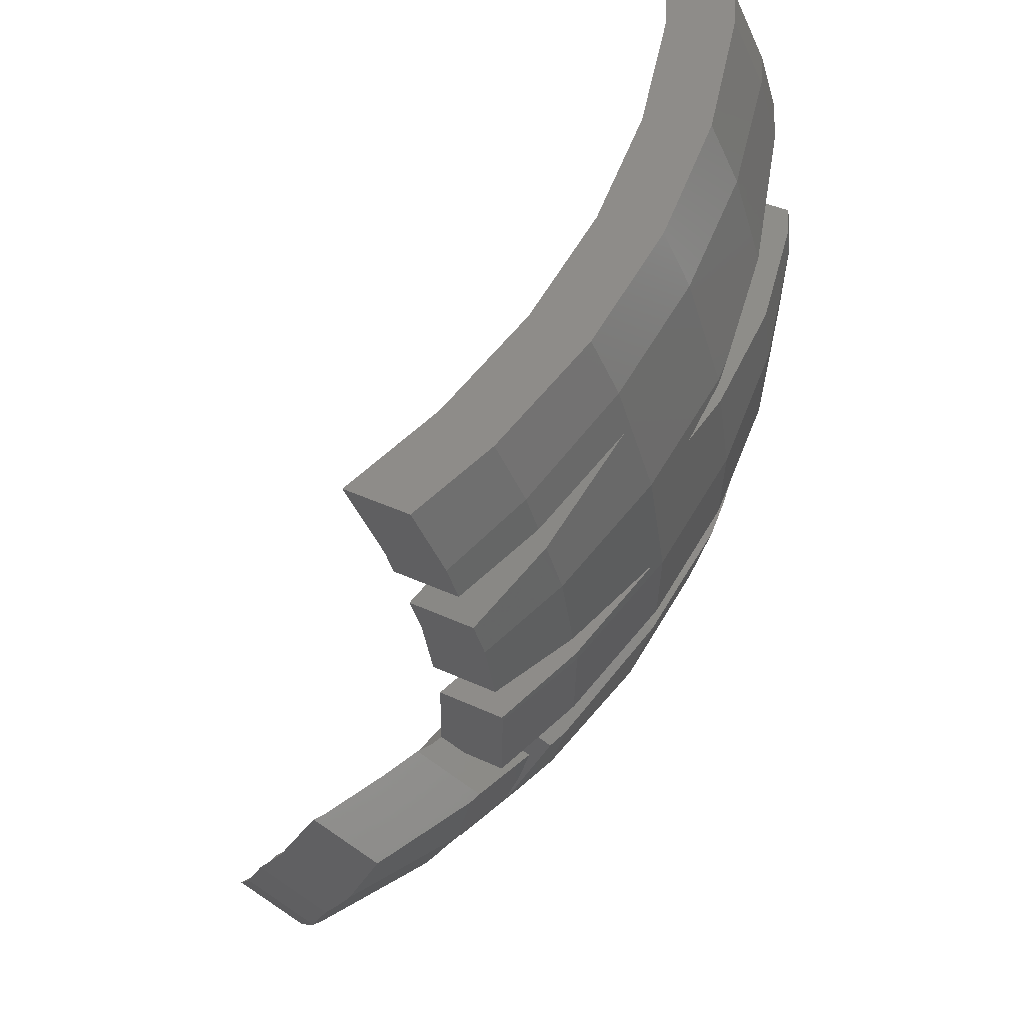
<metadata>
{"format":"stl","ext":"stl","renderer":"f3d","projection":"perspective","resolution":1024,"background":"white","views":[{"elev":-28.2,"azim":-47.8,"up":"+Y"}]}
</metadata>
<code>
# stl→obj: 399 verts, 802 faces
v 5.478 -11.21 24.82
v 5.487 -10.09 24.19
v 5.982 -10.69 25.18
v 4.777 -10.82 23.69
v 4.952 -11.75 24.44
v 4.457 -11.15 23.46
v 3.051 -10.16 25.22
v 3.705 -10.34 26.6
v 3.21 -9.739 25.61
v 3.274 -11.48 25.53
v 2.771 -10.89 24.52
v 3.266 -11.5 25.51
v 3.285 -11.5 25.5
v 3.885 -11.62 25.19
v 3.39 -11.02 24.2
v 4.444 -11.69 24.8
v 8.618 -1.358 26.99
v 9.375 -1.27 27.93
v 8.846 -0.6244 26.88
v 9.32 -1.444 27.96
v 8.486 -1.781 27.06
v 9.17 -1.926 28.03
v 8.215 -2.441 27.08
v 8.206 -2.463 27.08
v 8.701 -3.068 28.07
v 8.98 -0.6408 26.78
v 9.681 -1.307 27.71
v 10.1 -1.32 27.32
v 9.703 -0.6624 26.11
v 11.22 -1.353 26.28
v 10.45 -0.6846 25.42
v 10.66 -0.6656 25.16
v 10.52 -1.867 25.24
v 11.13 -2.027 26.32
v 10.21 -3.332 25.13
v 10.71 -3.99 26.14
v 10.06 -4.012 25.07
v 10.05 -4.084 25.06
v 10.62 -4.416 26.1
v 10.02 -4.158 25.05
v 10.48 -4.856 26
v 9.401 -6.191 24.56
v 9.917 -6.699 25.55
v 8.602 -8.148 23.76
v 9.051 -8.819 24.69
v 7.703 -9.844 22.73
v 8.236 -10.36 23.75
v 7.67 -9.906 22.69
v 8.042 -10.72 23.53
v 7.636 -9.956 22.64
v 7.84 -11.02 23.27
v 7.315 -10.42 22.24
v 7.165 -10.92 22.12
v 7.056 -10.79 21.91
v 7.238 -11.89 22.51
v 6.925 -11.51 21.88
v 7.39 -8.921 26
v 5.752 -9.816 24.38
v 6.913 -8.339 25.05
v 6.404 -10.18 25.43
v 6.06 -10.61 25.23
v 7.603 -3.929 27.13
v 8.611 -3.287 28.08
v 8.214 -4.253 28.11
v 7.177 -4.752 27.04
v 7.453 -5.722 27.95
v 6.54 -5.981 26.91
v 7.061 -6.477 27.86
v 5.97 -6.872 26.67
v 6.441 -7.447 27.61
v 6.112 -9.86 24.13
v 6.551 -10.51 25.04
v 6.09 -9.893 24.1
v 6.473 -10.66 24.95
v 6.385 -10.79 24.84
v 5.173 -11.23 22.94
v 5.674 -11.84 23.94
v 5.757 -11.85 23.88
v 5.258 -11.23 22.86
v 6.259 -11.87 23.41
v 6.528 -11.27 21.68
v 6.926 -2.64 29.23
v 6.395 -3.236 28.02
v 6.431 -2.035 28.25
v 6.883 -4.062 28.97
v 6.379 -3.754 27.92
v 6.35 -4.046 27.83
v 6.694 -5.964 28.33
v 6.217 -5.382 27.38
v 6.154 -5.934 27.18
v 6.651 -6.341 28.19
v 6.641 -6.425 28.16
v 3.642 -8.236 26.73
v 4.231 -8.394 27.98
v 3.754 -7.811 27.03
v 3.975 -9.362 27.3
v 3.323 -9.441 25.89
v 3.738 -10.26 26.68
v 6.933 -0.8979 29.46
v 6.408 -0.3351 28.4
v 6.405 -0.2526 28.41
v 6.448 -1.474 28.35
v 6.958 -1.592 29.43
v 6.934 -2.396 29.28
v 5.592 -0.09031 28.82
v 5.406 -0.5565 30.15
v 5.936 -0.6987 29.97
v 6.442 -0.7999 29.71
v 4.688 0.1524 29.13
v 4.581 -0.3347 30.43
v 4.039 0.3269 29.35
v 3.945 -0.3804 29.39
v 3.881 -0.8603 29.41
v 4.491 -1.009 30.47
v 4.196 -2.373 30.34
v 3.549 -2.395 29.27
v 3.403 -3.066 29.21
v 3.973 -3.398 30.25
v 3.191 -3.757 29.05
v 3.649 -4.455 30
v 2.757 -5.172 28.71
v 3.273 -5.68 29.7
v 1.958 -7.129 27.91
v 2.408 -7.8 28.84
v 1.332 -8.311 27.19
v 1.866 -8.824 28.21
v 1.026 -8.888 26.84
v 1.398 -9.706 27.67
v 0.7096 -9.349 26.43
v 0.9142 -10.41 27.06
v 0.08693 -10.26 25.65
v 0.5946 -10.88 26.66
v 1.353 -10.6 25.21
v 1.873 -11.22 26.22
v 1.244 -11.05 26.43
v 1.55 -10.65 25.14
v 1.739 -10.69 25.05
v 2.498 -11.34 25.9
v 2.003 -10.74 24.91
v 3.588 -8.126 26.84
v 3.634 -9.527 27.29
v 2.936 -9.364 26.09
v 3.297 -10.17 26.91
v 2.921 -10.72 26.43
v 2.152 -10.52 25.1
v 10.89 -9.296 15.53
v 11.98 -9.857 16.08
v 11.64 -10.25 15.9
v 10.95 -9.225 15.57
v 10.04 -10.25 15.09
v 10.87 -11.11 15.5
v 9.799 -10.45 14.96
v 9.684 -10.33 17.76
v 9.884 -11.71 18.36
v 10.68 -10.94 18.26
v 9.031 -10.97 17.85
v 8.866 -11.09 17.85
v 9.116 -11 14.6
v 10.1 -11.78 15.2
v 10.03 -11.84 15.22
v 10.22 -11.68 15.15
v 9.068 -11.04 14.62
v 8.931 -11.16 14.67
v 10.77 -11.23 15.44
v 8.765 -11.15 17.98
v 9.346 -11.98 18.95
v 9.687 -11.82 18.59
v 9.839 -11.74 18.43
v 8.31 -11.34 18.43
v 9.655 -12.16 15.36
v 8.556 -11.49 14.81
v 13.59 -3.788 18.03
v 14.86 -3.206 18.89
v 14.65 -4.104 18.62
v 13.31 -4.972 17.67
v 14.32 -5.492 18.19
v 13.81 -2.862 18.31
v 14.87 -3.065 18.92
v 13.84 -2.433 18.4
v 12.51 -6.929 16.87
v 13.46 -7.612 17.33
v 11.9 -7.914 16.34
v 12.75 -8.766 16.71
v 11.43 -8.684 15.93
v 12.29 -9.513 16.32
v 12.01 -9.829 16.1
v 10.98 -9.197 15.58
v 13.03 -3.401 20.56
v 14.05 -3.779 21.11
v 14.06 -3.639 21.14
v 13.07 -3.03 20.64
v 14 -3.992 21.04
v 13.52 -2.792 19.61
v 14.57 -3.37 19.97
v 14.62 -3.342 19.85
v 14.65 -3.306 19.73
v 11.89 -5.572 21.38
v 13 -6.283 21.45
v 12.83 -6.152 21.86
v 12.13 -5.757 20.8
v 13.1 -6.357 21.18
v 12.13 -5.761 20.79
v 13.15 -6.408 20.91
v 12.14 -5.764 20.78
v 12.21 -5.829 20.43
v 10.54 -4.504 24.2
v 11.33 -5.312 24.76
v 11.49 -5.092 24.69
v 10.38 -4.715 24.28
v 10.96 -5.798 24.93
v 10.01 -5.209 24.44
v 11.5 -5.929 21.81
v 12.23 -6.665 22.49
v 11.3 -6.092 22.02
v 12.57 -6.394 22.15
v 10.52 -7.494 21.85
v 11.45 -8.068 22.32
v 9.58 -6.191 24.38
v 10.57 -6.69 24.88
v 10.85 -5.956 24.98
v 9.886 -5.368 24.5
v 9.422 -6.481 24.32
v 10 -7.729 24.64
v 9.037 -7.136 24.15
v 12.68 -3.103 21.6
v 13.63 -3.677 22.17
v 13.7 -3.738 22.01
v 12.64 -3.074 21.67
v 13.87 -3.876 21.53
v 12.81 -3.21 21.23
v 10.9 -4.014 24.04
v 11.92 -4.522 24.49
v 10.95 -3.927 24
v 11.53 -3.625 23.38
v 12.42 -4.295 24
v 12.47 -4.266 23.95
v 12.45 -4.279 23.97
v 12.45 -4.275 23.96
v 11.77 -3.436 23.04
v 13.02 -3.833 23.15
v 12.04 -3.23 22.66
v 10.04 -8.762 20.83
v 11.31 -8.616 21.93
v 10.99 -9.343 21.31
v 10.4 -7.965 21.52
v 8.61 -8.148 23.75
v 9.959 -7.812 24.62
v 8.989 -7.218 24.13
v 9.547 -8.822 24.21
v 8.565 -8.22 23.71
v 8.418 -8.708 23.32
v 9.546 -8.824 24.21
v 9.052 -10.21 23.01
v 8.09 -9.627 22.53
v 8 -9.878 22.31
v 8.96 -10.47 22.79
v 11.83 -7.099 19.45
v 12.78 -7.678 19.93
v 11.59 -7.587 19.4
v 12.49 -8.254 19.86
v 12.23 -8.623 19.79
v 10.96 -8.488 19.23
v 11.92 -9.074 19.71
v 11.12 -9.445 20.85
v 10.14 -8.836 20.5
v 11.27 -9.56 20.34
v 10.32 -8.979 19.86
v 7.742 -10.32 21.85
v 8.789 -10.97 22.2
v 8.739 -10.93 22.35
v 7.761 -10.33 21.79
v 7.793 -10.36 21.7
v 7.758 -10.29 21.87
v 8.88 -10.69 22.6
v 7.998 -9.884 22.3
v 8.517 -10.93 19.3
v 9.742 -11.47 19.39
v 9.5 -11.53 19.79
v 8.957 -10.81 18.58
v 10.1 -11.37 18.8
v 9.121 -10.77 18.31
v 7.85 -10.4 21.54
v 9.017 -11.14 21.56
v 8.846 -11.01 22.04
v 8.308 -10.75 20.25
v 9.264 -11.33 20.86
v 9.325 -11.38 20.59
v 8.342 -10.78 20.09
v 8.371 -10.8 19.96
v 9.354 -11.4 20.46
v 9.169 -10.74 18.27
v 10.22 -11.3 18.71
v 10.74 -8.698 19.49
v 11.75 -9.236 19.91
v 6.273 -12.78 17.19
v 7.218 -13.55 18.11
v 6.062 -12.84 17.53
v 7.787 -13.4 17.18
v 6.647 -12.69 16.58
v 7.821 -13.39 17.13
v 6.662 -12.68 16.55
v 5.536 -12.44 20.16
v 6.461 -13.27 20.43
v 6.6 -13.09 20.7
v 5.51 -12.47 20.11
v 6.38 -13.37 20.28
v 5.384 -12.63 19.87
v 5.292 -12.7 19.73
v 7.928 -13.34 17.01
v 7.869 -13.37 17.08
v 7.001 -12.5 16.11
v 8.209 -13.19 16.65
v 7.772 -12.08 15.13
v 8.961 -12.73 15.6
v 7.829 -12.03 15.03
v 8.226 -11.77 14.94
v 9.228 -12.53 15.52
v 6.978 -13.53 18.98
v 5.874 -12.83 18.27
v 7.003 -13.53 18.9
v 7.086 -13.54 18.63
v 8.707 -11.34 21.61
v 7.796 -10.74 20.98
v 7.711 -10.73 21.11
v 9.215 -11.39 20.82
v 8.28 -10.78 20.23
v 7.958 -11.41 22.52
v 7.246 -12.24 21.96
v 6.397 -11.42 21.58
v 6.24 -11.54 21.47
v 6.184 -11.58 21.43
v 8.694 -11.34 21.62
v 8.148 -11.22 19.36
v 9.075 -11.93 19.7
v 8.069 -11.31 19.2
v 7.231 -12.27 21.92
v 7.186 -12.36 21.81
v 5.917 -11.96 20.89
v 6.773 -12.88 21.03
v 5.71 -12.22 20.49
v 12.45 -4.291 23.96
v 11.88 -6.573 23.28
v 13.14 -6.247 21.22
v 8.544 -6.658 26.83
v 7.678 -8.778 25.96
v 9.668 -11.94 18.3
v 11.11 -10.28 19.37
v 9.877 -10.6 21.39
v 5.801 -1.361 30.02
v 7.988 -13.31 17.16
v 14.61 -3.48 19.81
v 2.597 -10.03 27.26
v 8.497 -12.24 20.21
v 13.68 -3.974 21.95
v 6.624 -10.68 24.84
v 10.55 -11.47 16.27
v 5.172 -3.72 29.84
v 4.684 -10.44 26.2
v 5.689 -8.534 27.35
v 11.01 -8.693 22.42
v 12.04 -9.788 17.24
v 14.09 -5.741 19.03
v 9.628 -1.982 27.71
v 9.199 -4.374 27.42
v 6.555 -6.415 28.22
v 4.415 -5.987 29.31
v 13.23 -7.861 18.17
v 3.55 -8.107 28.45
v 8.887 -1.83 26.78
v 8.125 -11.89 15.31
v 9.737 -10.59 16.22
v 7.374 -12.29 17.04
v 5.355 -1.256 28.91
v 4.774 -3.434 28.74
v 4.075 -5.527 28.26
v 6.521 -11.42 21.47
v 10.42 -1.876 25.36
v 12.21 -7.257 17.97
v 13.01 -5.3 18.77
v 10.96 -6.068 22.69
v 7.843 -11.3 19.86
v 6.376 -12.54 18.66
v 8.739 -8.152 23.63
v 10.17 -8.025 21.89
v 9.117 -9.784 20.94
v 10.25 -9.49 19.08
v 13.49 -3.212 19.49
v 8.491 -4.038 26.51
v 6.114 -9.86 24.13
v 7.088 -8.103 25.16
v 2.397 -9.256 26.37
v 11.49 -3.961 23.32
v 11.11 -9.035 17.11
v 12.63 -3.668 21.46
v 3.277 -7.483 27.46
v 7.887 -6.146 25.96
v 5.252 -7.878 26.45
v 6.051 -5.921 27.25
v 4.324 -9.641 25.38
f 1 2 3
f 2 1 4
f 5 4 1
f 4 5 6
f 7 8 9
f 10 7 11
f 7 10 8
f 10 11 12
f 11 13 12
f 13 11 14
f 14 11 15
f 14 15 16
f 6 16 15
f 16 6 5
f 17 18 19
f 17 20 18
f 21 20 17
f 21 22 20
f 23 22 21
f 24 22 23
f 22 24 25
f 26 27 28
f 19 27 26
f 27 19 18
f 29 28 30
f 28 29 26
f 30 31 29
f 31 30 32
f 30 33 32
f 34 33 30
f 34 35 33
f 36 35 34
f 36 37 35
f 36 38 37
f 39 38 36
f 38 39 40
f 41 40 39
f 41 42 40
f 43 42 41
f 43 44 42
f 45 44 43
f 45 46 44
f 47 46 45
f 46 47 48
f 49 48 47
f 48 49 50
f 51 50 49
f 50 51 52
f 52 53 54
f 52 51 53
f 55 53 51
f 53 55 56
f 57 58 59
f 60 58 57
f 61 58 60
f 58 61 2
f 2 61 3
f 62 25 24
f 25 62 63
f 62 64 63
f 65 64 62
f 65 66 64
f 67 66 65
f 67 68 66
f 69 68 67
f 68 69 70
f 71 57 59
f 72 71 73
f 71 72 57
f 73 74 72
f 73 75 74
f 76 75 73
f 75 76 77
f 76 78 77
f 78 76 79
f 78 79 80
f 81 80 79
f 56 80 81
f 80 56 55
f 82 83 84
f 85 83 82
f 83 85 86
f 86 85 87
f 88 87 85
f 87 88 89
f 89 88 90
f 91 90 88
f 92 90 91
f 92 69 90
f 69 92 70
f 93 94 95
f 93 96 94
f 97 96 93
f 8 97 9
f 97 98 96
f 97 8 98
f 99 100 101
f 99 102 100
f 103 102 99
f 103 84 102
f 104 84 103
f 84 104 82
f 105 106 107
f 105 107 108
f 101 108 99
f 106 105 109
f 110 109 111
f 106 109 110
f 108 101 105
f 112 110 111
f 113 110 112
f 113 114 110
f 113 115 114
f 116 115 113
f 117 115 116
f 117 118 115
f 119 118 117
f 119 120 118
f 121 120 119
f 121 122 120
f 123 122 121
f 123 124 122
f 125 124 123
f 125 126 124
f 127 126 125
f 128 127 129
f 127 128 126
f 130 129 131
f 129 130 128
f 130 131 132
f 133 134 135
f 131 135 132
f 135 131 133
f 134 133 136
f 137 134 136
f 134 137 138
f 138 137 139
f 94 140 95
f 141 140 94
f 140 141 142
f 143 142 141
f 144 142 143
f 142 144 145
f 138 145 144
f 145 138 139
f 146 147 148
f 147 146 149
f 150 148 151
f 148 150 146
f 150 151 152
f 153 154 155
f 156 154 153
f 154 156 157
f 158 159 160
f 159 158 161
f 160 162 158
f 162 160 163
f 152 164 161
f 164 152 151
f 152 161 158
f 165 166 167
f 157 167 168
f 157 168 154
f 166 165 169
f 167 157 165
f 170 163 160
f 163 170 171
f 172 173 174
f 175 174 176
f 177 173 172
f 178 177 179
f 173 177 178
f 180 176 181
f 174 175 172
f 182 181 183
f 176 180 175
f 184 183 185
f 184 185 186
f 181 182 180
f 183 184 182
f 184 186 187
f 188 189 190
f 188 190 191
f 189 188 192
f 193 190 194
f 193 194 195
f 193 195 196
f 190 193 191
f 178 193 196
f 193 178 179
f 197 198 199
f 200 198 197
f 198 200 201
f 202 201 200
f 201 202 203
f 204 203 202
f 203 204 205
f 206 207 208
f 209 207 206
f 207 209 210
f 210 209 211
f 212 213 214
f 213 212 215
f 197 215 212
f 215 197 199
f 216 213 217
f 213 216 214
f 218 219 220
f 218 220 221
f 222 219 218
f 219 222 223
f 223 222 224
f 211 220 210
f 220 211 221
f 225 226 227
f 226 225 228
f 229 225 227
f 229 230 225
f 192 230 229
f 230 192 188
f 231 232 233
f 232 231 208
f 208 231 206
f 234 232 235
f 236 235 237
f 236 237 238
f 235 236 234
f 232 234 233
f 239 236 240
f 236 239 234
f 239 240 241
f 228 240 226
f 240 228 241
f 242 243 244
f 243 245 217
f 217 245 216
f 243 242 245
f 246 247 248
f 247 246 249
f 249 246 250
f 248 223 224
f 223 248 247
f 251 252 249
f 252 251 253
f 251 249 250
f 253 251 254
f 255 253 254
f 253 255 256
f 257 203 205
f 203 257 258
f 259 260 258
f 260 259 261
f 259 258 257
f 262 261 259
f 261 262 263
f 264 242 244
f 264 265 242
f 266 265 264
f 265 266 267
f 268 269 270
f 271 269 268
f 269 271 272
f 273 274 256
f 275 256 255
f 273 256 275
f 274 273 270
f 270 273 268
f 276 277 278
f 279 277 276
f 277 279 280
f 280 279 281
f 282 283 284
f 285 283 282
f 283 285 286
f 286 285 287
f 287 285 288
f 289 278 290
f 278 289 276
f 291 280 281
f 153 280 291
f 280 153 292
f 292 153 155
f 147 187 186
f 187 147 149
f 272 284 269
f 284 272 282
f 293 266 294
f 262 294 263
f 266 293 267
f 294 262 293
f 295 296 297
f 295 298 296
f 299 298 295
f 298 299 300
f 300 299 301
f 302 303 304
f 305 303 302
f 303 305 306
f 307 306 305
f 306 307 308
f 300 309 310
f 311 309 300
f 311 300 301
f 309 311 312
f 313 312 311
f 312 313 314
f 314 313 315
f 316 317 314
f 317 171 170
f 317 316 171
f 316 314 315
f 308 318 306
f 319 318 308
f 318 319 320
f 320 319 321
f 319 296 321
f 296 319 297
f 322 323 324
f 325 323 322
f 326 325 287
f 325 326 323
f 326 287 288
f 56 327 53
f 327 56 328
f 329 56 81
f 330 56 329
f 331 56 330
f 56 331 328
f 324 53 327
f 324 327 332
f 324 332 322
f 53 324 54
f 290 333 289
f 334 333 290
f 333 334 335
f 331 336 328
f 336 331 337
f 337 331 338
f 337 338 339
f 339 338 340
f 340 304 339
f 304 340 302
f 166 335 334
f 335 166 169
f 341 215 199
f 215 341 342
f 199 343 341
f 343 199 198
f 344 45 43
f 45 344 345
f 168 167 346
f 277 347 348
f 280 347 277
f 347 280 292
f 114 106 110
f 106 114 349
f 350 310 309
f 173 351 174
f 134 144 352
f 144 134 138
f 13 10 12
f 196 173 178
f 173 196 351
f 348 283 286
f 337 332 336
f 353 332 337
f 332 353 322
f 322 353 325
f 354 226 240
f 226 354 227
f 341 240 236
f 240 341 354
f 355 47 345
f 47 355 49
f 300 350 298
f 350 300 310
f 346 350 356
f 349 104 103
f 104 349 357
f 41 344 43
f 72 74 355
f 358 60 359
f 60 358 61
f 130 132 135
f 208 235 232
f 235 208 341
f 342 208 207
f 208 342 341
f 354 192 229
f 192 354 343
f 192 351 189
f 351 192 343
f 80 355 78
f 51 355 80
f 355 51 49
f 353 287 325
f 287 353 290
f 353 334 290
f 353 166 334
f 166 346 167
f 346 166 353
f 287 348 286
f 290 348 287
f 278 348 290
f 348 278 277
f 128 134 352
f 128 135 134
f 135 128 130
f 342 213 215
f 342 217 213
f 217 360 243
f 360 217 342
f 343 198 201
f 51 80 55
f 348 266 264
f 266 348 347
f 294 266 347
f 183 361 185
f 362 174 351
f 174 362 176
f 28 27 363
f 66 344 364
f 344 66 68
f 91 365 92
f 20 27 18
f 27 20 363
f 78 75 77
f 75 78 355
f 1 16 5
f 351 343 362
f 364 41 39
f 41 364 344
f 120 357 118
f 357 120 366
f 318 303 306
f 303 318 353
f 353 339 304
f 339 353 337
f 353 304 303
f 223 342 219
f 247 342 223
f 247 360 342
f 249 360 247
f 360 249 252
f 360 244 243
f 244 348 264
f 348 244 360
f 263 361 261
f 347 263 294
f 263 347 361
f 210 342 207
f 220 342 210
f 342 220 219
f 361 346 356
f 347 292 155
f 155 361 347
f 346 155 154
f 155 346 361
f 346 154 168
f 356 148 361
f 148 356 151
f 151 356 164
f 361 186 185
f 361 147 186
f 147 361 148
f 367 176 362
f 176 367 181
f 203 343 201
f 343 203 362
f 258 362 203
f 258 367 362
f 367 258 260
f 34 363 36
f 28 34 30
f 34 28 363
f 107 349 108
f 357 366 365
f 115 357 349
f 357 115 118
f 120 122 366
f 74 75 355
f 16 358 14
f 358 3 61
f 358 1 3
f 358 16 1
f 365 70 92
f 70 365 359
f 68 345 344
f 70 345 68
f 345 70 359
f 189 194 190
f 194 189 351
f 229 227 354
f 354 341 343
f 350 296 298
f 296 350 321
f 360 252 253
f 45 345 47
f 170 356 317
f 160 356 170
f 356 160 159
f 312 356 350
f 314 356 312
f 356 314 317
f 159 164 356
f 164 159 161
f 320 353 318
f 353 320 346
f 321 346 320
f 346 321 350
f 357 82 104
f 82 357 85
f 63 64 364
f 107 106 349
f 124 126 368
f 122 368 366
f 368 122 124
f 114 115 349
f 143 352 144
f 8 358 98
f 14 8 10
f 14 10 13
f 8 14 358
f 366 359 365
f 359 366 368
f 141 352 143
f 96 358 359
f 358 96 98
f 357 88 85
f 88 357 365
f 88 365 91
f 64 66 364
f 237 235 341
f 195 194 351
f 196 195 351
f 256 360 253
f 348 256 274
f 256 348 360
f 269 274 270
f 284 274 269
f 348 284 283
f 284 348 274
f 332 328 336
f 328 332 327
f 261 367 260
f 367 261 361
f 367 183 181
f 183 367 361
f 312 350 309
f 20 22 363
f 108 103 99
f 103 108 349
f 364 36 363
f 36 364 39
f 25 363 22
f 363 25 364
f 364 25 63
f 57 359 60
f 359 57 345
f 57 355 345
f 355 57 72
f 126 352 368
f 352 126 128
f 368 94 359
f 368 141 94
f 141 368 352
f 359 94 96
f 238 237 341
f 236 238 341
f 17 369 21
f 171 370 371
f 370 171 316
f 371 163 171
f 163 371 162
f 370 311 372
f 311 370 313
f 373 109 105
f 373 112 109
f 112 373 113
f 119 374 375
f 374 119 117
f 52 79 50
f 52 81 79
f 376 81 52
f 81 376 329
f 369 35 37
f 35 369 377
f 378 175 180
f 175 378 379
f 380 211 209
f 211 380 221
f 221 380 218
f 381 372 382
f 380 222 218
f 383 380 384
f 380 383 222
f 385 254 384
f 254 385 255
f 255 385 275
f 33 35 377
f 293 386 267
f 385 267 386
f 267 385 265
f 172 387 177
f 387 172 379
f 388 37 38
f 37 388 369
f 382 305 381
f 305 382 307
f 382 297 319
f 372 297 382
f 297 372 295
f 152 371 150
f 152 162 371
f 162 152 158
f 335 381 333
f 372 335 169
f 335 372 381
f 372 169 165
f 46 389 390
f 389 46 48
f 133 391 136
f 129 391 133
f 391 129 127
f 392 233 234
f 233 392 231
f 172 175 379
f 146 150 371
f 187 393 184
f 149 393 187
f 146 393 149
f 393 146 371
f 372 299 295
f 180 182 378
f 177 193 179
f 193 177 387
f 204 394 379
f 394 204 202
f 242 384 245
f 242 385 384
f 385 242 265
f 87 374 86
f 374 87 375
f 395 121 375
f 121 395 123
f 384 251 383
f 251 384 254
f 394 200 392
f 200 394 202
f 40 42 396
f 371 370 372
f 381 338 376
f 338 381 340
f 340 381 302
f 302 381 305
f 393 182 184
f 182 393 378
f 65 388 396
f 388 65 62
f 397 375 398
f 375 397 395
f 33 31 32
f 31 33 377
f 394 228 225
f 228 394 241
f 392 241 394
f 241 392 239
f 113 373 116
f 157 372 165
f 371 157 156
f 157 371 372
f 386 279 385
f 291 279 386
f 279 291 281
f 372 301 299
f 301 372 311
f 188 193 387
f 193 188 191
f 188 387 394
f 230 188 394
f 387 379 394
f 371 153 386
f 153 371 156
f 386 153 291
f 393 371 386
f 375 89 398
f 89 375 87
f 24 369 388
f 369 24 23
f 24 388 62
f 390 67 396
f 390 69 67
f 69 390 397
f 69 398 90
f 398 69 397
f 383 250 246
f 250 383 251
f 44 46 390
f 389 59 390
f 59 389 71
f 399 59 58
f 59 399 390
f 119 375 121
f 40 388 38
f 388 40 396
f 65 396 67
f 89 90 398
f 382 308 307
f 308 382 319
f 385 288 285
f 385 289 288
f 385 276 289
f 276 385 279
f 381 288 289
f 288 381 326
f 381 289 333
f 31 377 29
f 374 116 373
f 116 374 117
f 378 262 259
f 262 386 293
f 386 262 378
f 378 393 386
f 326 381 323
f 272 273 275
f 273 272 271
f 275 282 272
f 385 282 275
f 282 385 285
f 54 376 52
f 324 376 54
f 323 376 324
f 376 323 381
f 271 268 273
f 392 206 231
f 392 209 206
f 209 392 380
f 239 392 234
f 214 380 212
f 216 380 214
f 216 384 380
f 384 216 245
f 392 200 197
f 212 392 197
f 392 212 380
f 129 133 131
f 383 224 222
f 224 383 248
f 248 383 246
f 44 396 42
f 396 44 390
f 390 399 397
f 48 73 389
f 73 79 76
f 73 48 50
f 73 50 79
f 397 93 95
f 93 397 399
f 95 395 397
f 395 95 140
f 376 331 330
f 331 376 338
f 230 394 225
f 21 369 23
f 374 83 86
f 83 374 373
f 100 105 101
f 105 100 373
f 370 315 313
f 315 370 316
f 379 205 204
f 379 257 205
f 378 257 379
f 257 378 259
f 329 376 330
f 4 15 399
f 15 4 6
f 71 389 73
f 2 399 58
f 399 2 4
f 17 26 369
f 26 17 19
f 369 29 377
f 29 369 26
f 100 102 373
f 84 373 102
f 373 84 83
f 111 109 112
f 123 395 125
f 391 140 142
f 140 391 395
f 399 97 93
f 391 125 395
f 125 391 127
f 15 7 399
f 7 15 11
f 145 139 137
f 145 391 142
f 391 145 136
f 136 145 137
f 399 9 97
f 9 399 7

</code>
